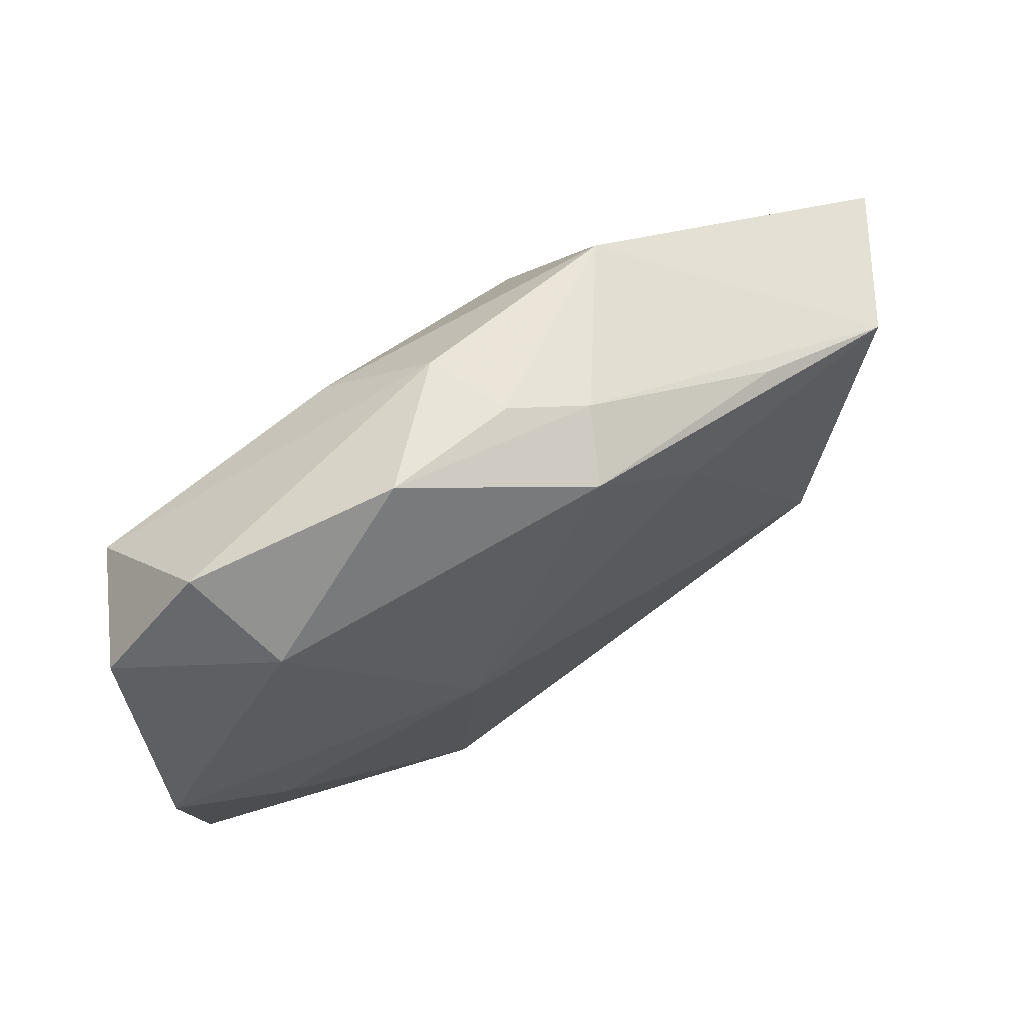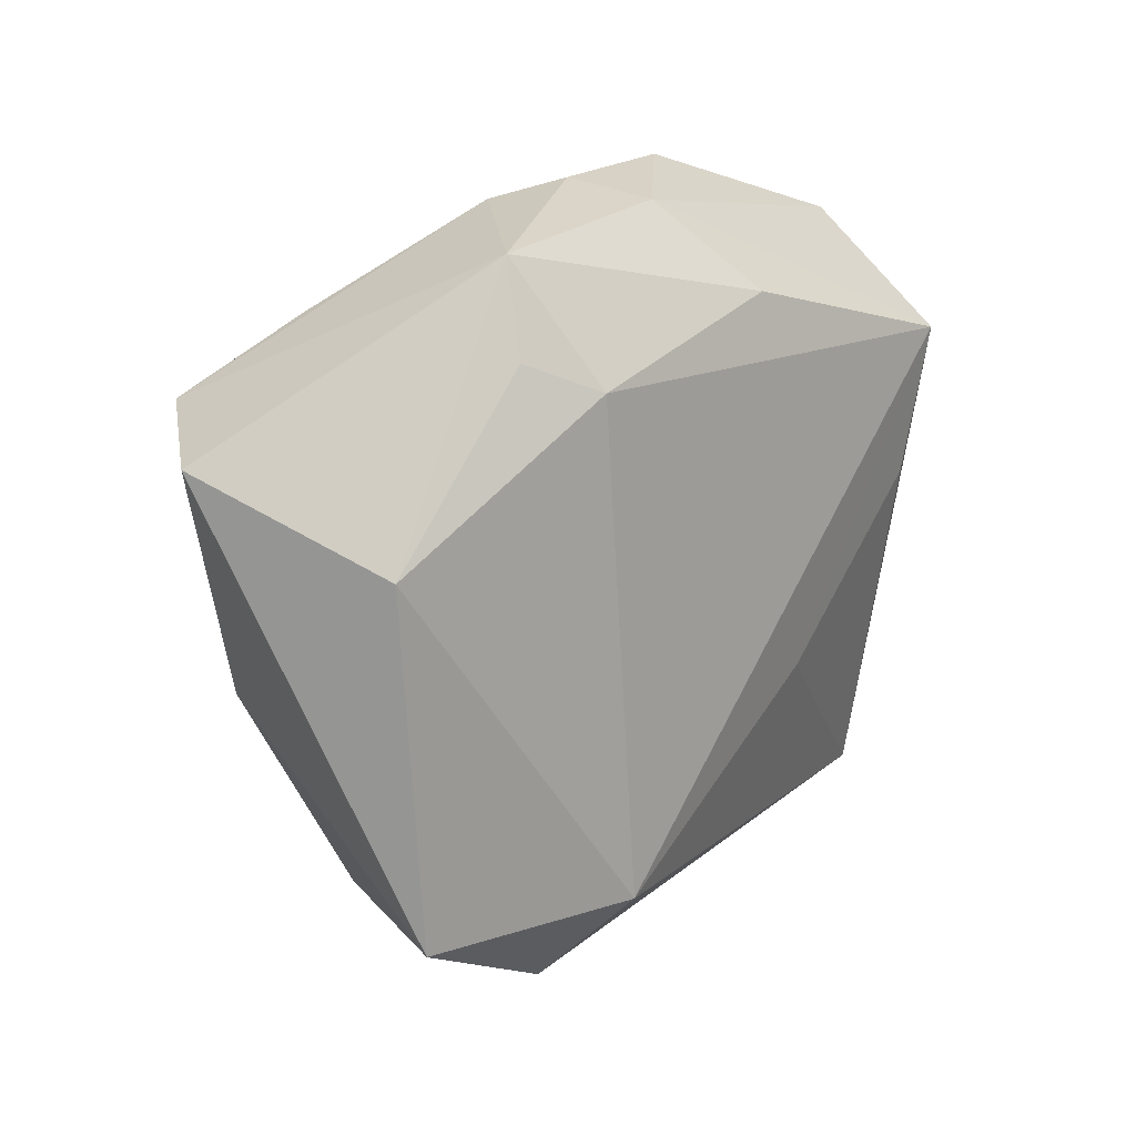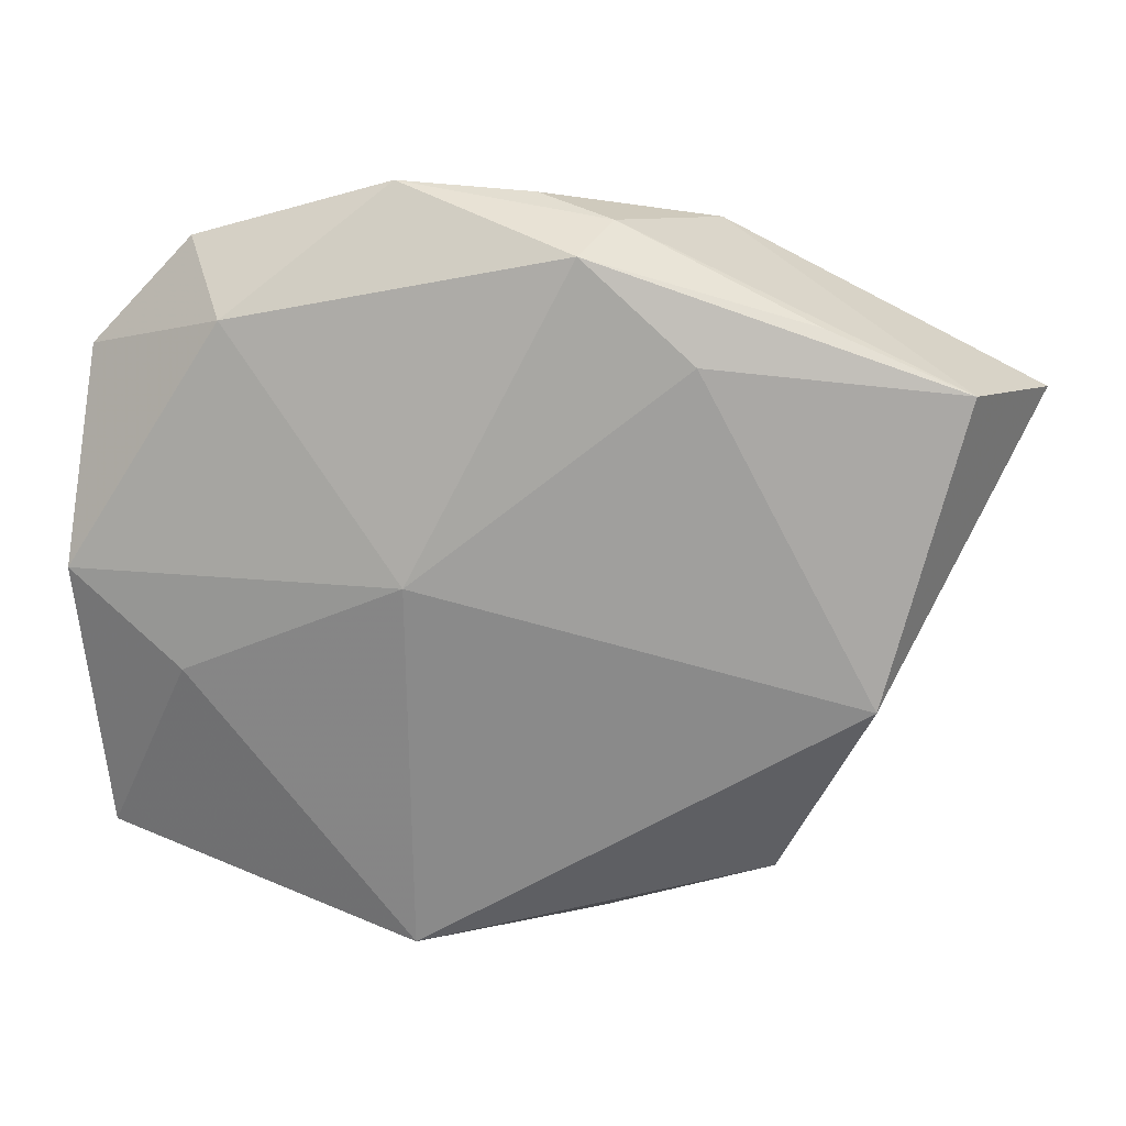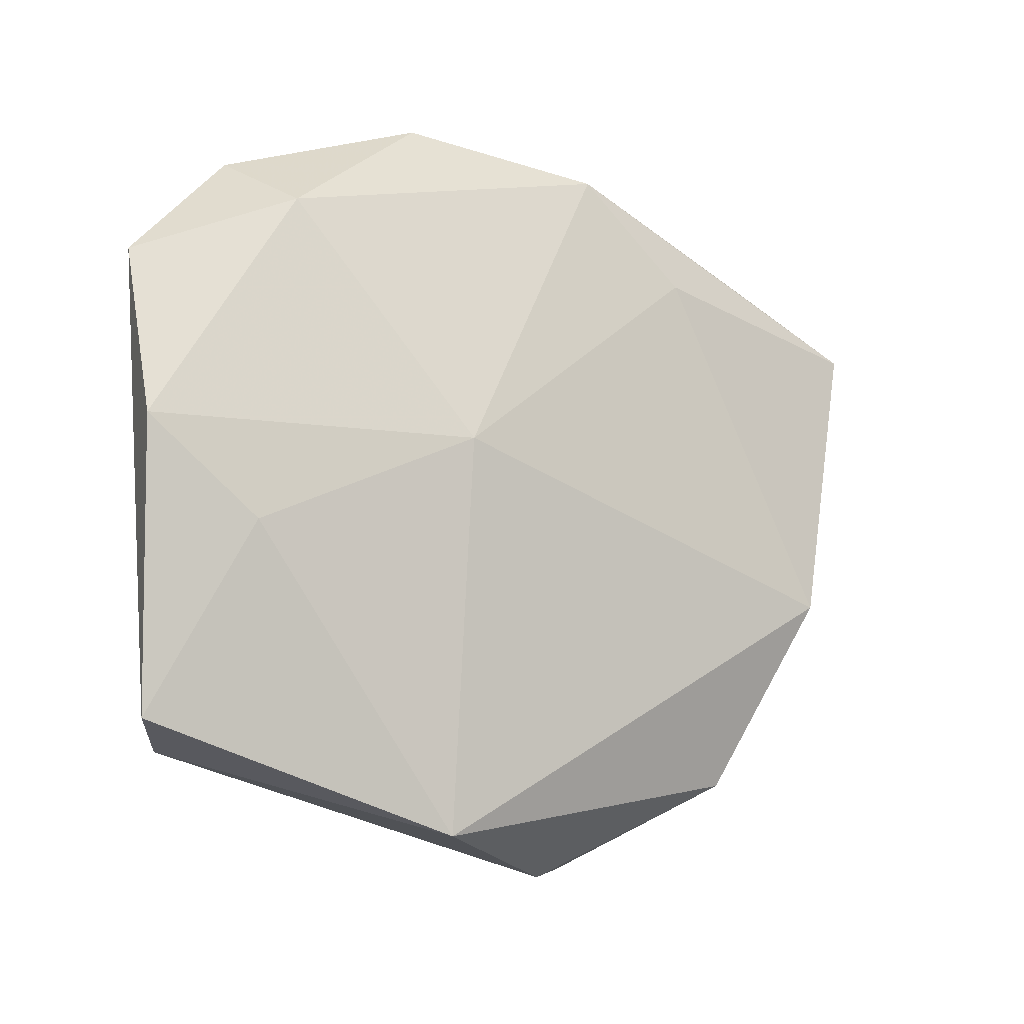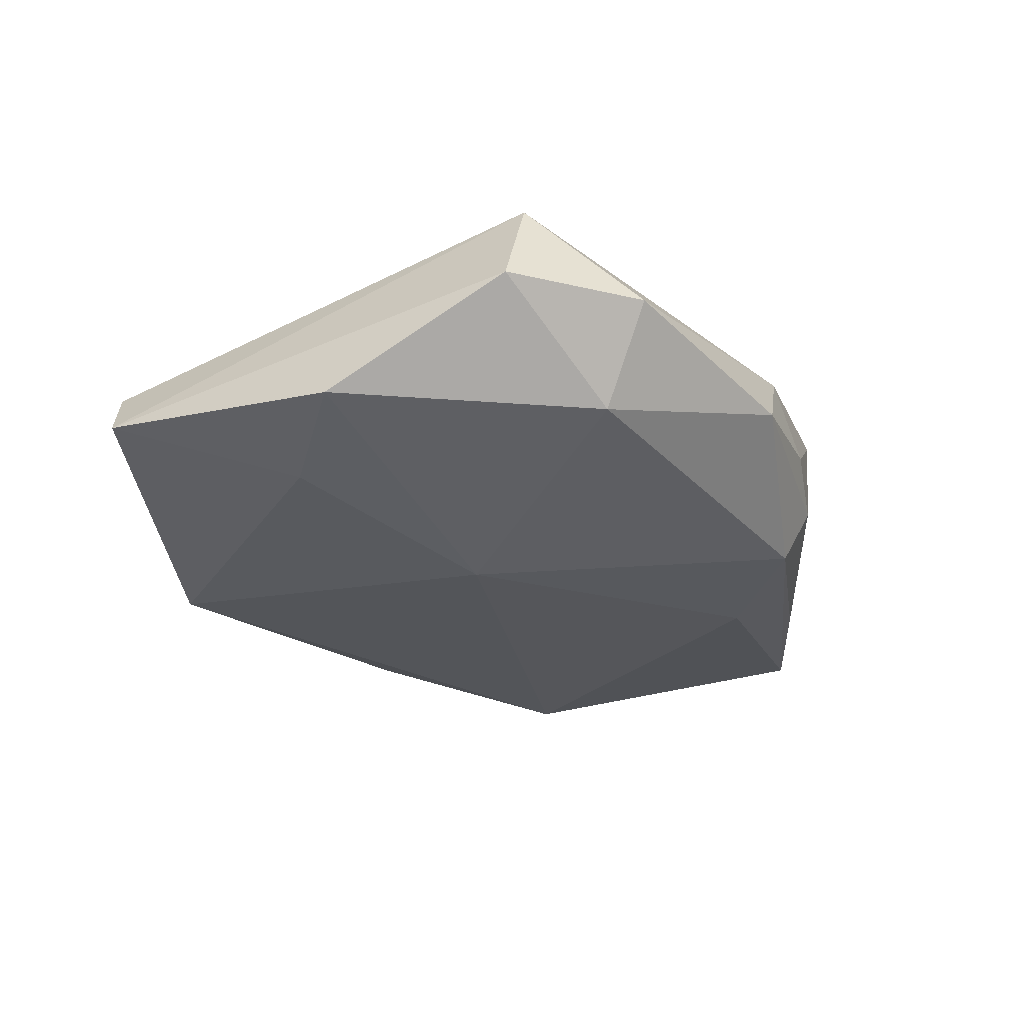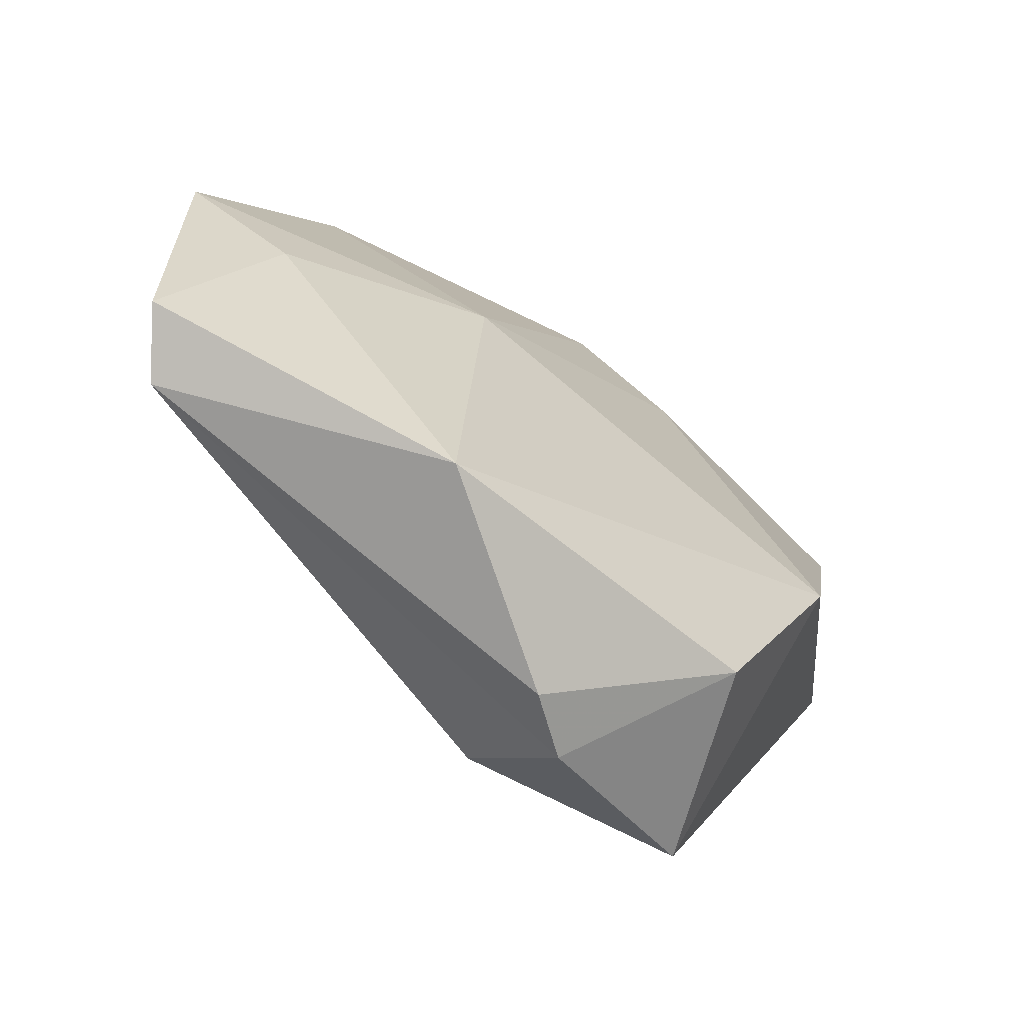
<metadata>
{"format":"obj","ext":"obj","renderer":"f3d","projection":"perspective","resolution":1024,"background":"white","views":[{"elev":70.1,"azim":144.8,"up":"+Y"},{"elev":14.3,"azim":-44.8,"up":"+Y"},{"elev":20.7,"azim":179.0,"up":"+Y"},{"elev":-12.0,"azim":144.8,"up":"+Y"},{"elev":-25.5,"azim":116.7,"up":"+Z"},{"elev":-70.2,"azim":142.5,"up":"+Y"}]}
</metadata>
<code>
v 0.03467 -0.007636 -0.01026
v -0.03604 0.006361 0.01341
v 0.01355 0.03836 -0.003703
v -0.00814 -0.02941 0.01493
v -0.01211 0.01983 0.01483
v 0.04538 0.001901 -0.007539
v -0.01974 0.02307 0.01172
v 0.01281 -0.03697 -0.01116
v -0.04005 0.01958 -0.01134
v 0.04328 0.0213 0.00246
v -0.01777 0.03219 0.007948
v 0.03873 -0.02914 0.00222
v 0.01837 -0.01228 0.01223
v 0.04306 -0.02669 -0.003755
v 0.0003979 0.037 -0.002708
v 0.03315 0.03205 0.001668
v -0.04949 0.01654 0.002116
v -0.01393 0.02328 -0.01429
v 0.03533 0.00515 0.01149
v -0.02574 0.02594 -0.01064
v 0.03707 0.02034 0.01352
v -0.03103 -0.02972 0.01096
v 0.01112 0.02652 0.01289
v -0.006442 -0.03989 0.001499
v -0.003068 0.0333 -0.0129
v 0.02989 0.02623 -0.007934
v -0.006674 0.03517 -0.00639
v 0.0131 0.002379 -0.01511
v -0.01228 -0.03867 0.005946
v -0.02315 -0.03003 -0.008664
v 0.003126 0.03531 0.005804
v -0.03158 -0.01052 -0.0153
f 17 32 22
f 9 32 17
f 2 17 22
f 8 12 24
f 12 29 24
f 14 12 8
f 8 32 28
f 22 29 4
f 4 29 12
f 4 2 22
f 3 31 16
f 15 31 3
f 16 31 21
f 21 19 12
f 12 14 21
f 11 2 7
f 17 2 11
f 11 31 15
f 9 17 11
f 30 32 8
f 8 24 30
f 22 32 30
f 30 29 22
f 30 24 29
f 1 14 8
f 6 14 1
f 8 28 1
f 1 28 6
f 18 32 9
f 18 28 32
f 12 19 13
f 13 4 12
f 19 21 13
f 13 21 4
f 6 28 26
f 26 3 16
f 10 14 6
f 10 21 14
f 16 21 10
f 10 26 16
f 6 26 10
f 23 21 31
f 31 11 23
f 3 26 25
f 28 18 25
f 25 26 28
f 25 18 9
f 9 20 25
f 5 11 7
f 5 23 11
f 7 2 5
f 21 23 5
f 2 4 5
f 4 21 5
f 15 3 27
f 3 25 27
f 27 25 20
f 27 11 15
f 9 11 27
f 27 20 9

</code>
